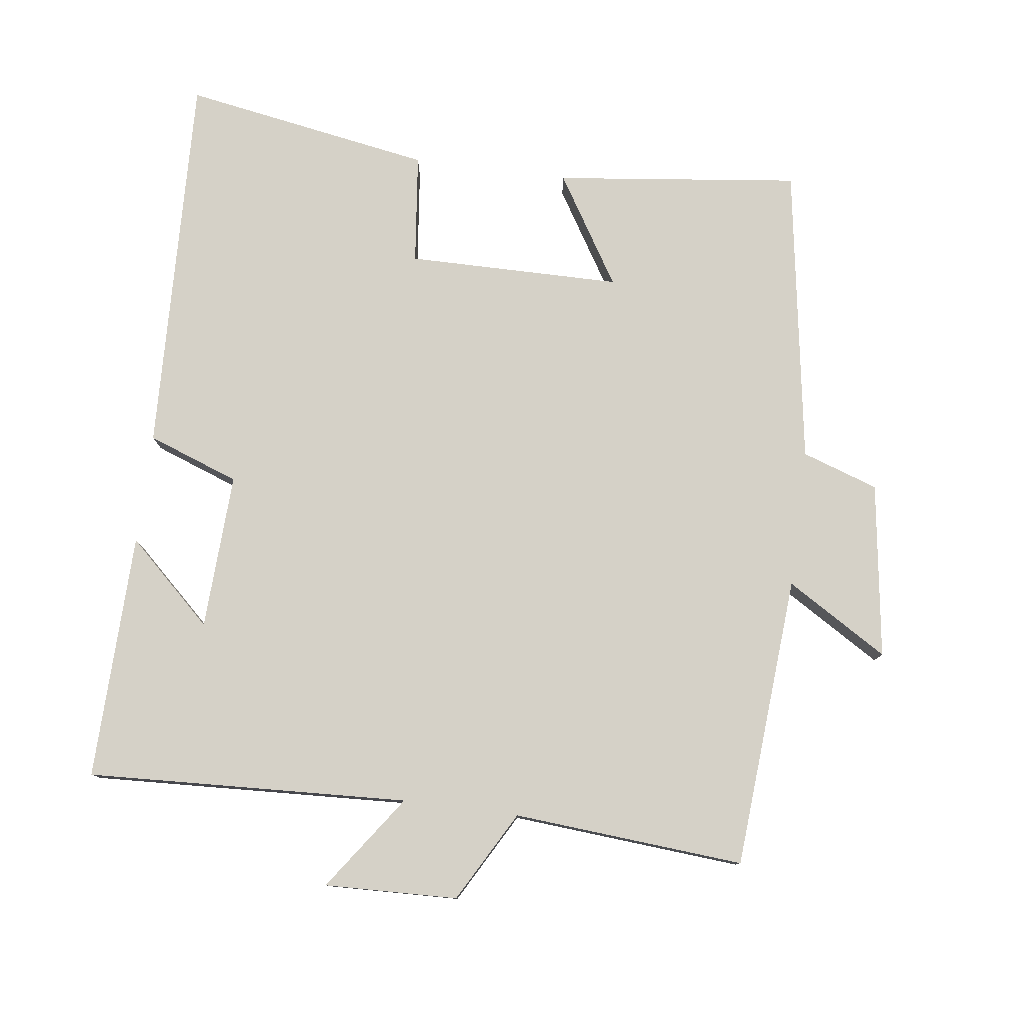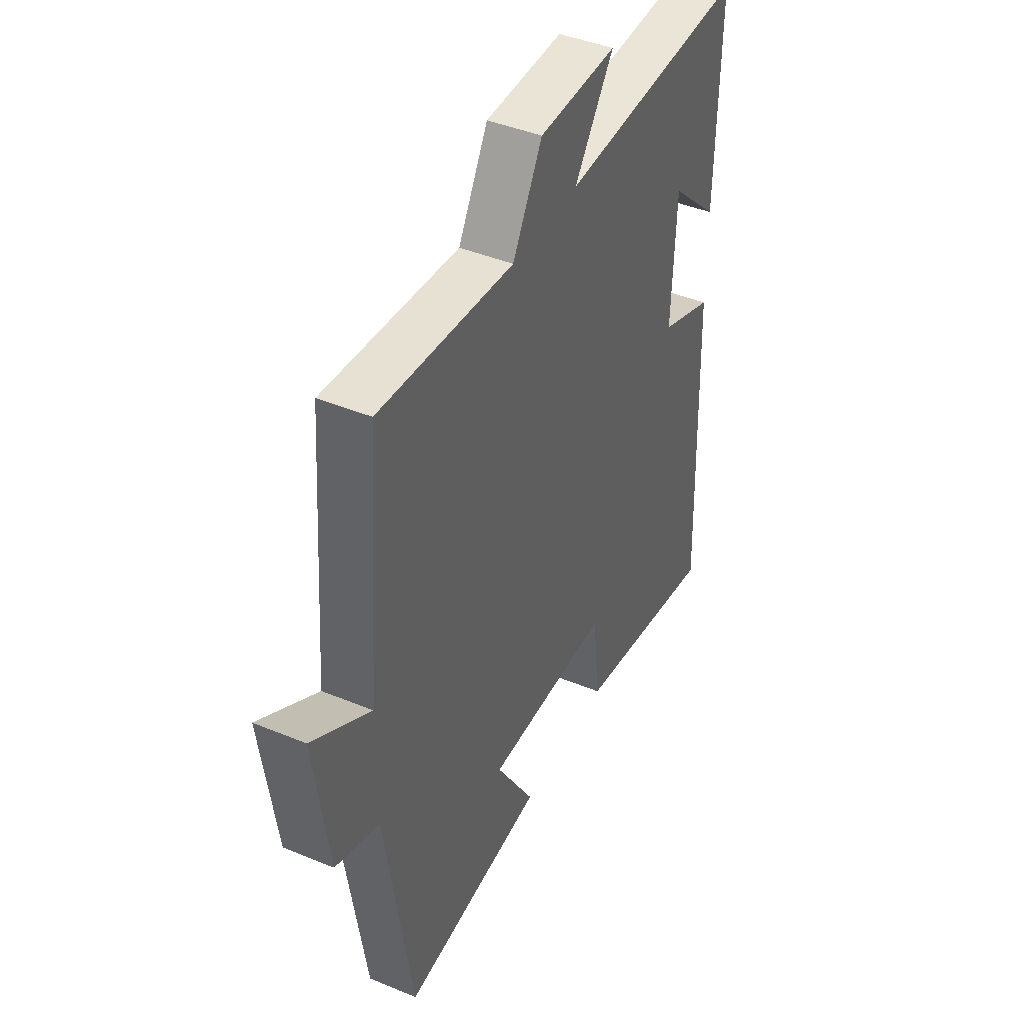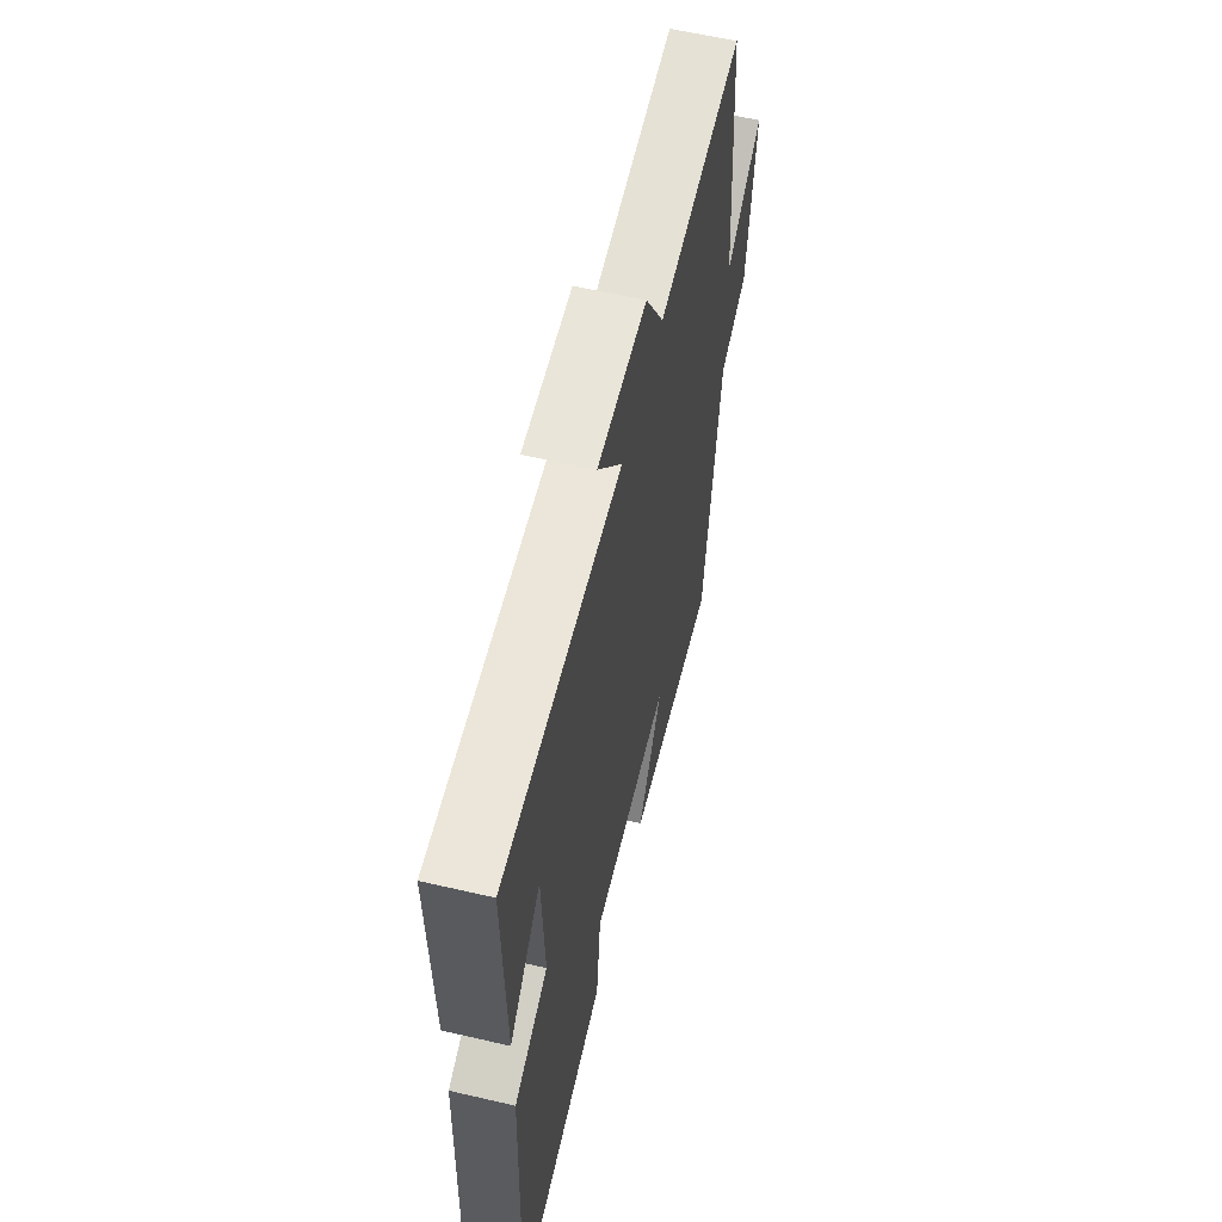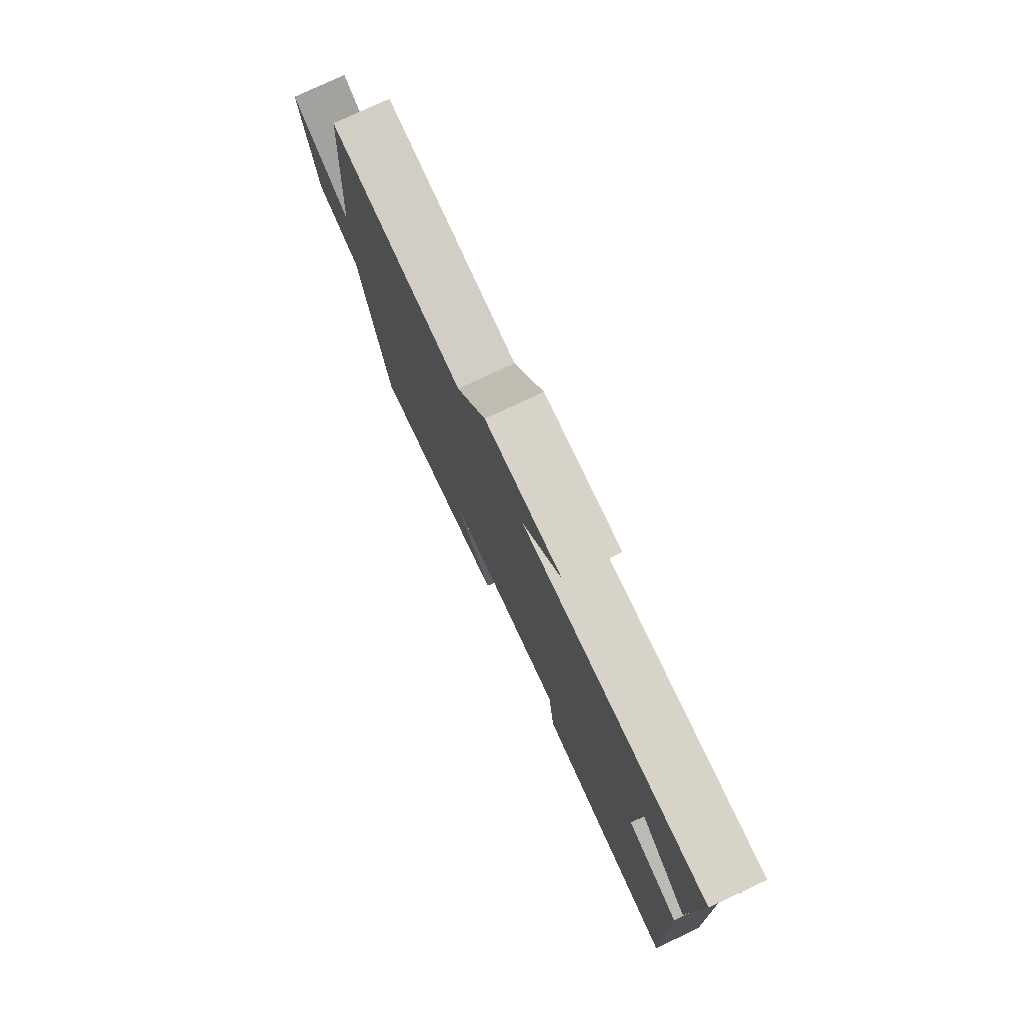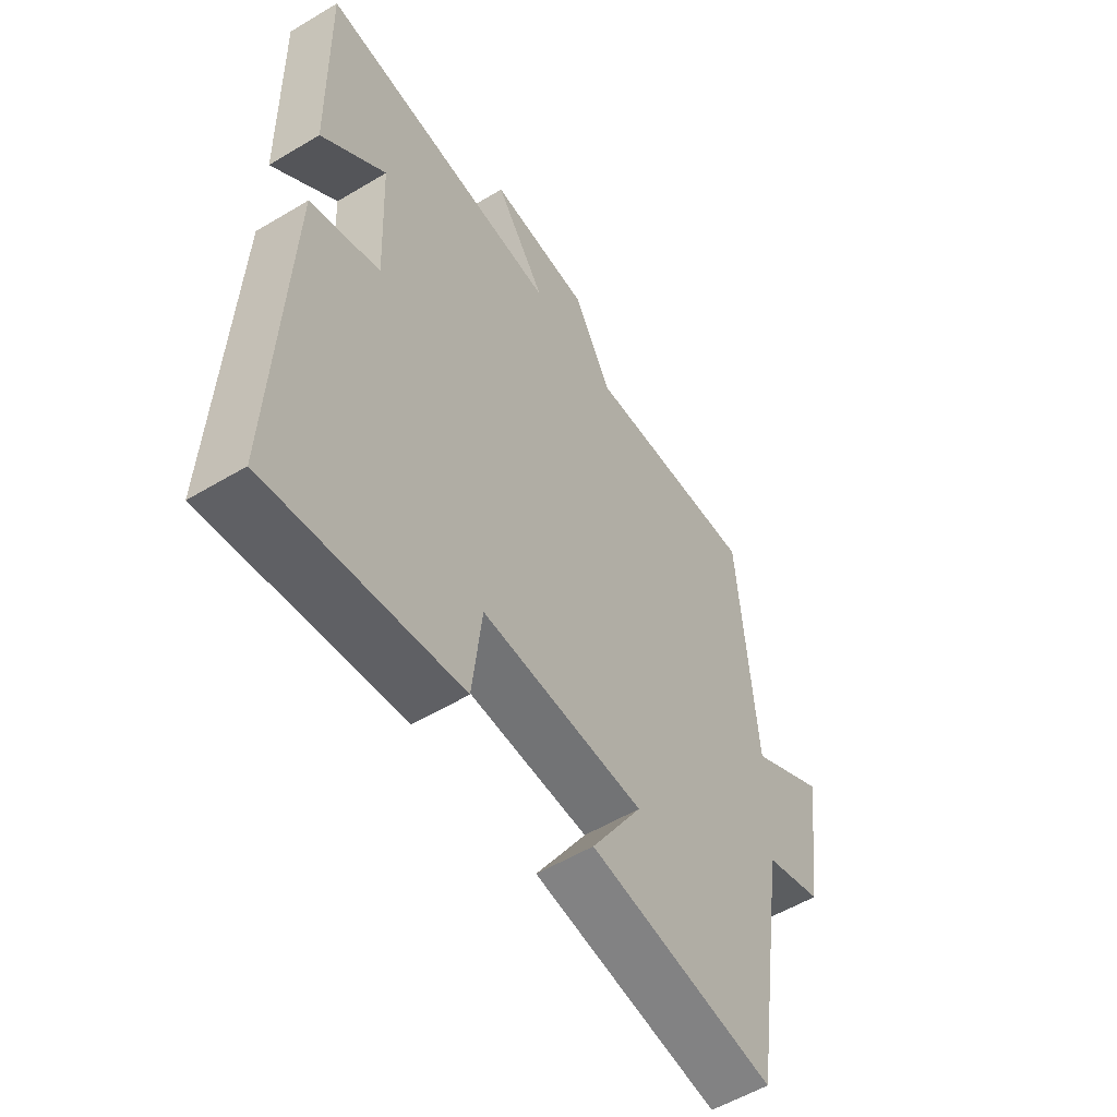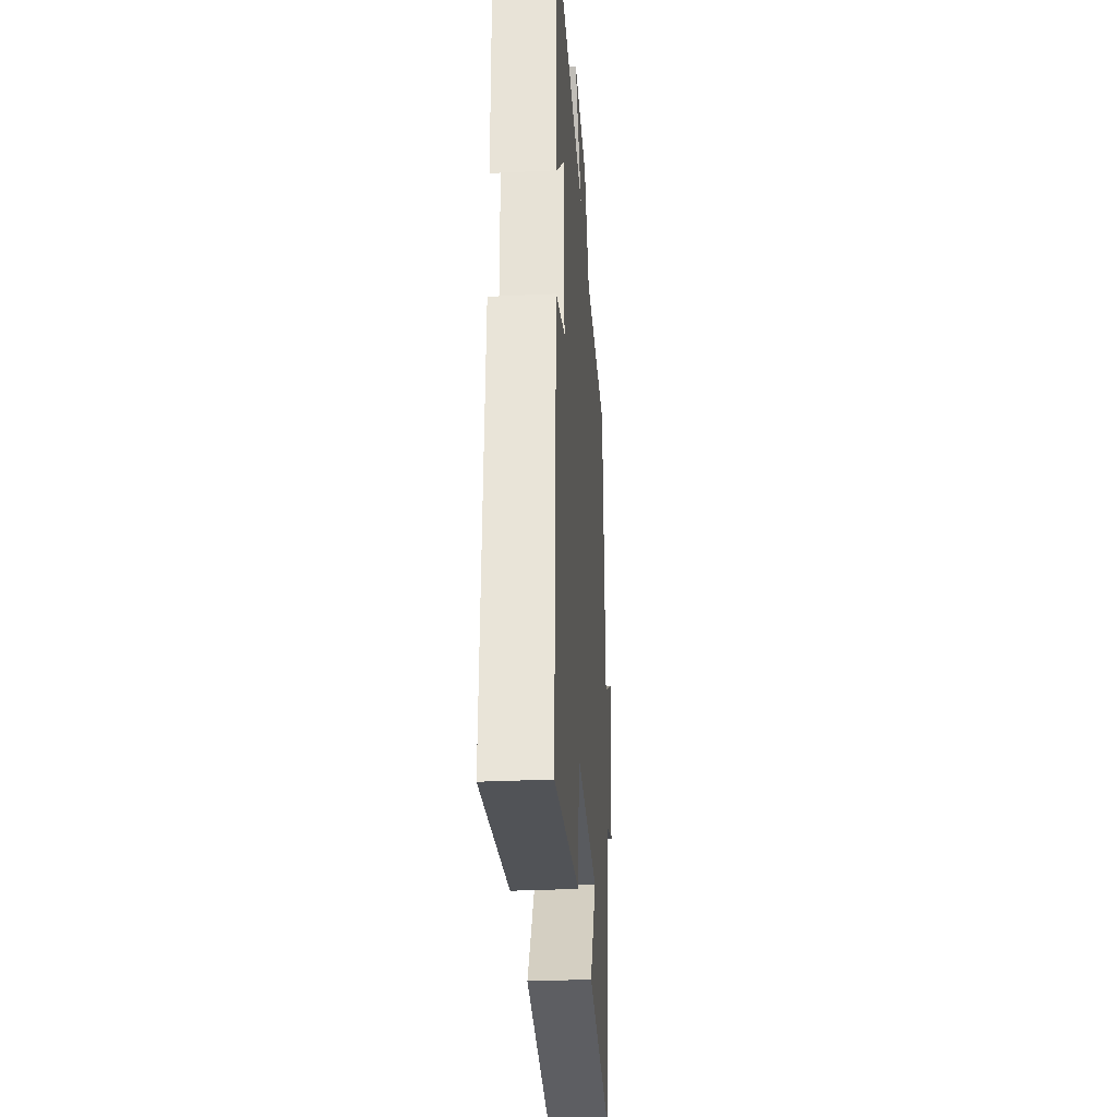
<metadata>
{"format":"obj","ext":"obj","renderer":"f3d","projection":"perspective","resolution":1024,"background":"white","views":[{"elev":78.8,"azim":7.4,"up":"+Y"},{"elev":42.9,"azim":116.2,"up":"+Z"},{"elev":60.0,"azim":-76.6,"up":"+Z"},{"elev":78.4,"azim":-115.1,"up":"+Z"},{"elev":-55.6,"azim":-57.8,"up":"+Z"},{"elev":-32.1,"azim":-86.2,"up":"+Z"}]}
</metadata>
<code>
v -0.508 0.07 0.522
v -0.039 0.07 0.5
v -0.137 0.07 0.638
v 0.057 0.07 0.632
v 0.131 0.07 0.5
v 0.468 0.07 0.527
v 0.5 0.07 0.1
v 0.647 0.07 0.19
v 0.611 0.07 -0.066
v 0.5 0.07 -0.104
v 0.432 0.07 -0.542
v 0.075 0.07 -0.5
v 0.173 0.07 -0.34
v -0.139 0.07 -0.338
v -0.157 0.07 -0.5
v -0.521 0.07 -0.563
v -0.5 0.07 0
v -0.367 0.07 0.049
v -0.377 0.07 0.277
v -0.5 0.07 0.162
v -0.508 0 0.522
v -0.039 0 0.5
v -0.137 0 0.638
v 0.057 0 0.632
v 0.131 0 0.5
v 0.468 0 0.527
v 0.5 0 0.1
v 0.647 0 0.19
v 0.611 0 -0.066
v 0.5 0 -0.104
v 0.432 0 -0.542
v 0.075 0 -0.5
v 0.173 0 -0.34
v -0.139 0 -0.338
v -0.157 0 -0.5
v -0.521 0 -0.563
v -0.5 0 0
v -0.367 0 0.049
v -0.377 0 0.277
v -0.5 0 0.162
f 19 20 1
f 15 16 17 18
f 14 15 18 19
f 13 14 19
f 10 11 12 13
f 10 13 19 1
f 7 8 9 10
f 5 6 7 10
f 2 3 4 5
f 2 5 10
f 1 2 10
f 21 40 39
f 38 37 36 35
f 39 38 35 34
f 39 34 33
f 33 32 31 30
f 21 39 33 30
f 30 29 28 27
f 30 27 26 25
f 25 24 23 22
f 30 25 22
f 30 22 21
f 1 21 22 2
f 2 22 23 3
f 3 23 24 4
f 4 24 25 5
f 5 25 26 6
f 6 26 27 7
f 7 27 28 8
f 8 28 29 9
f 9 29 30 10
f 10 30 31 11
f 11 31 32 12
f 12 32 33 13
f 13 33 34 14
f 14 34 35 15
f 15 35 36 16
f 16 36 37 17
f 17 37 38 18
f 18 38 39 19
f 19 39 40 20
f 20 40 21 1

</code>
